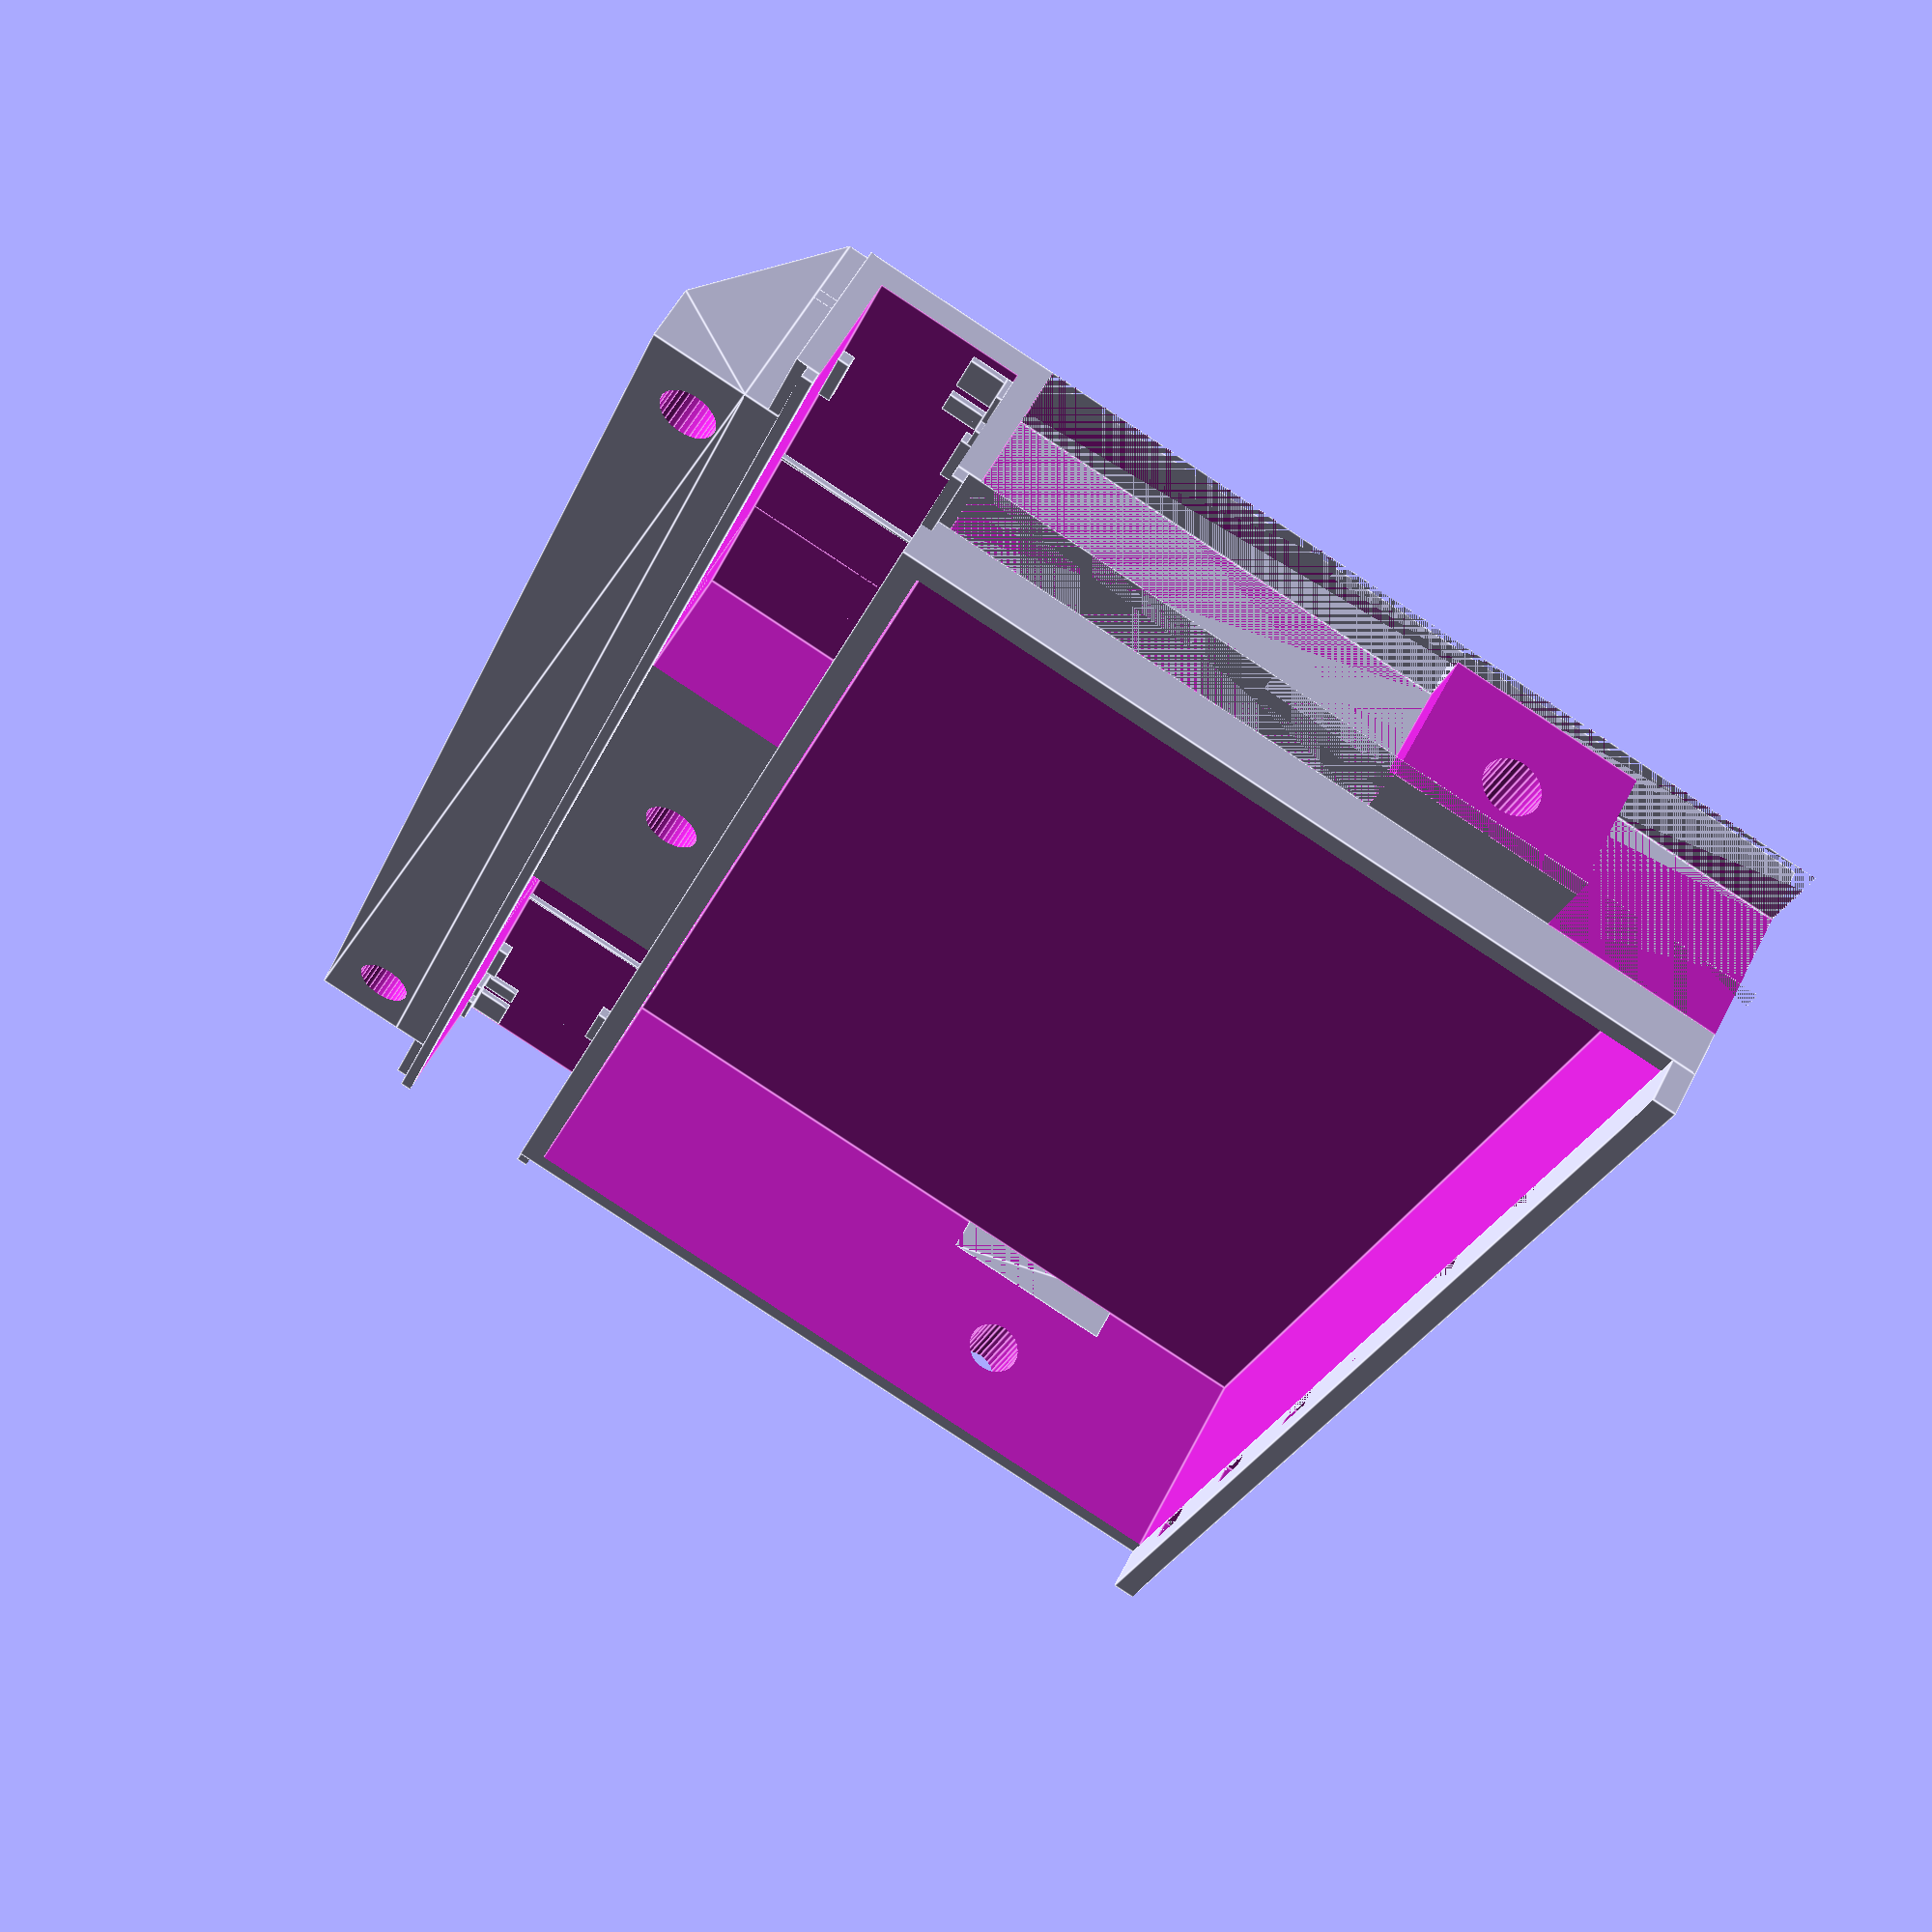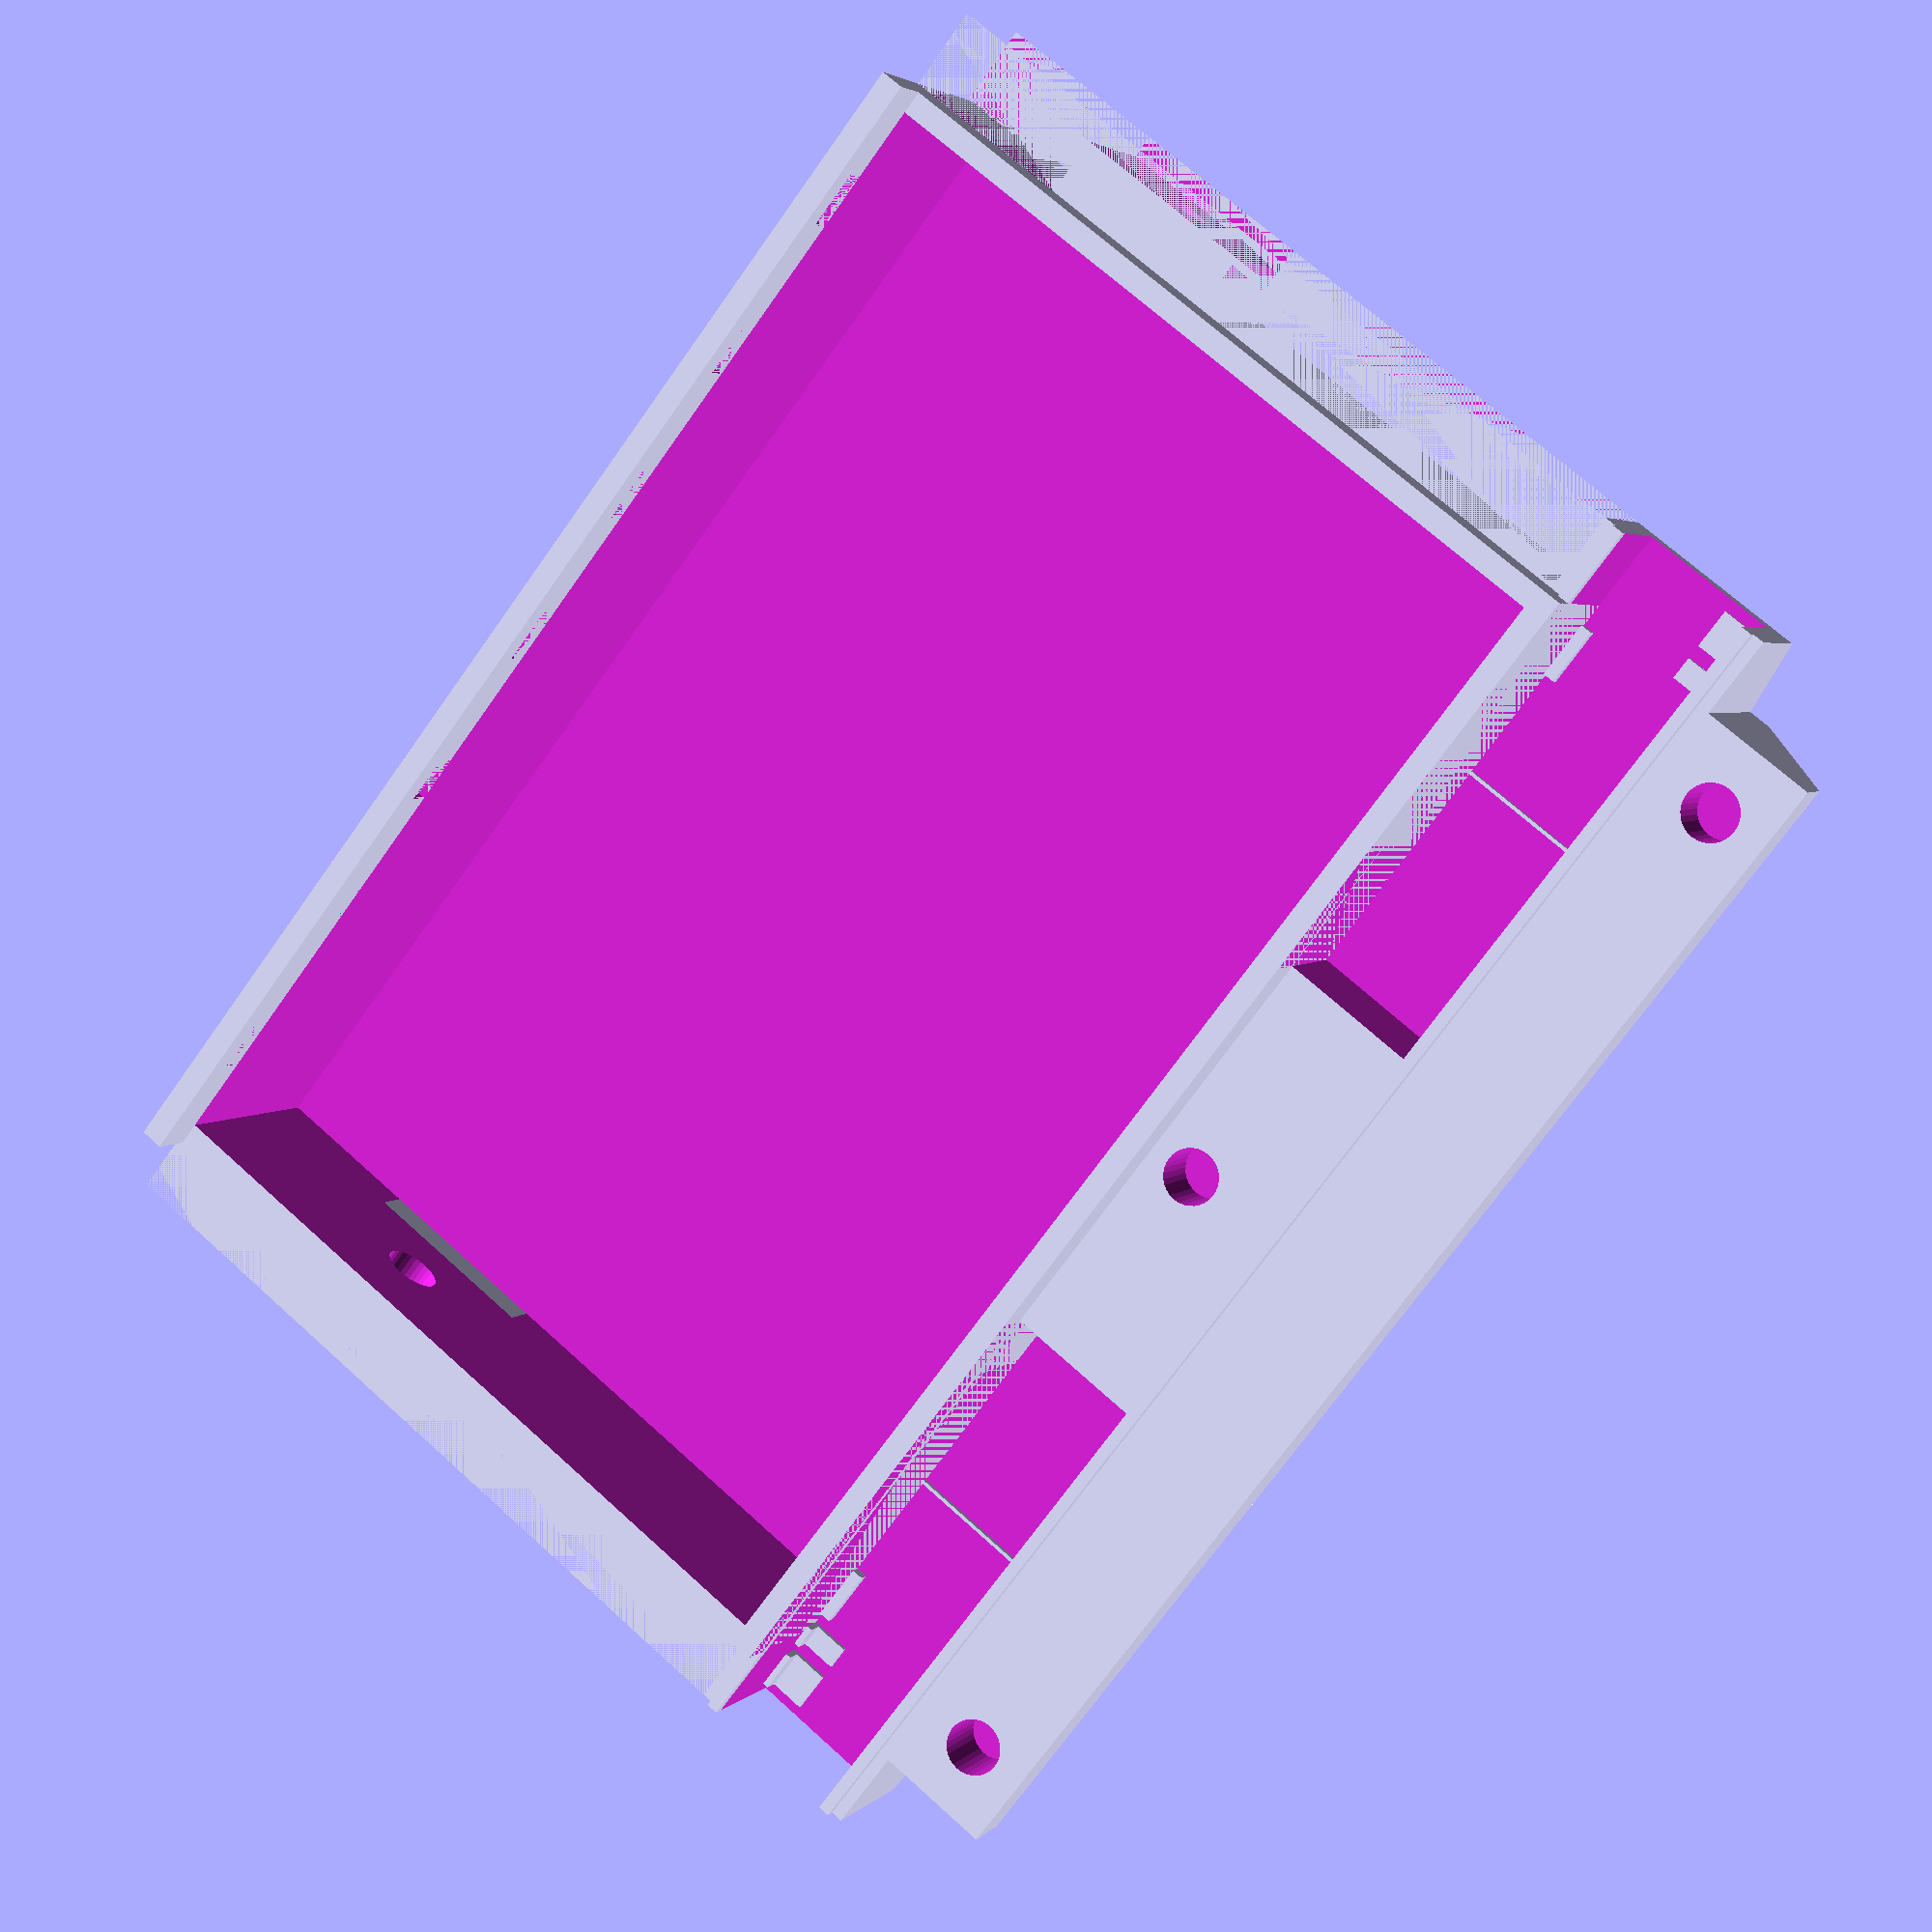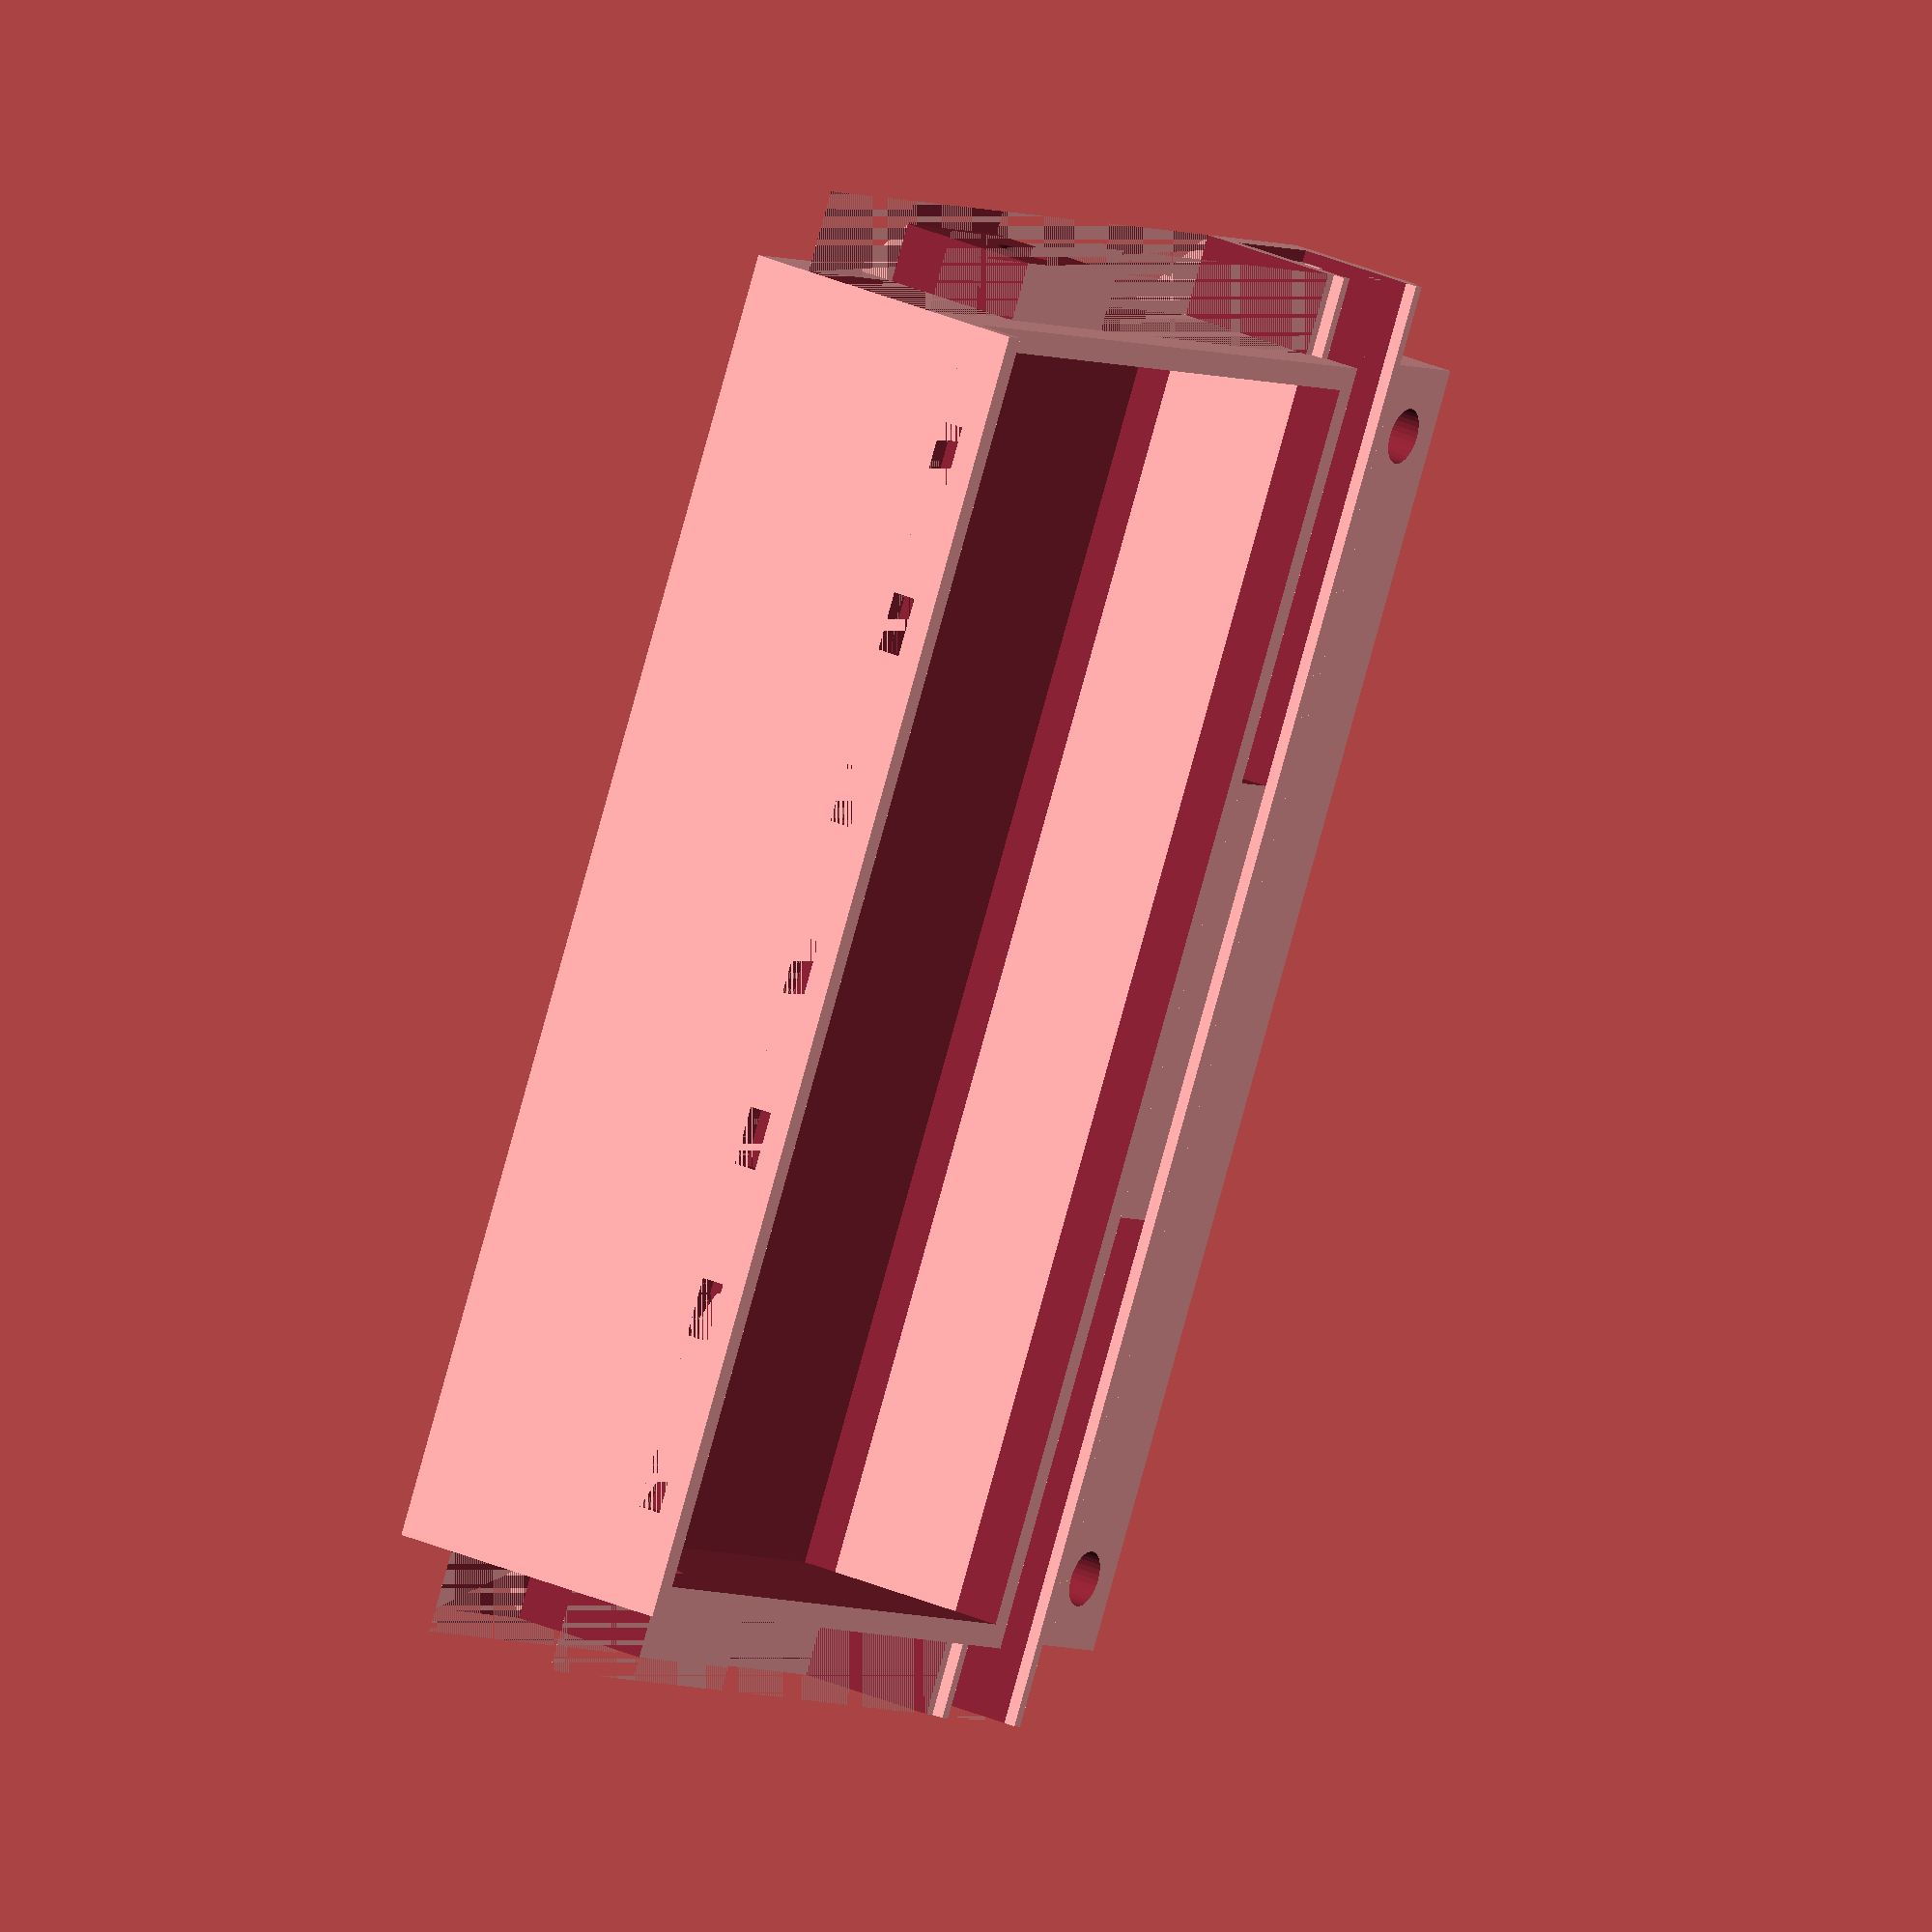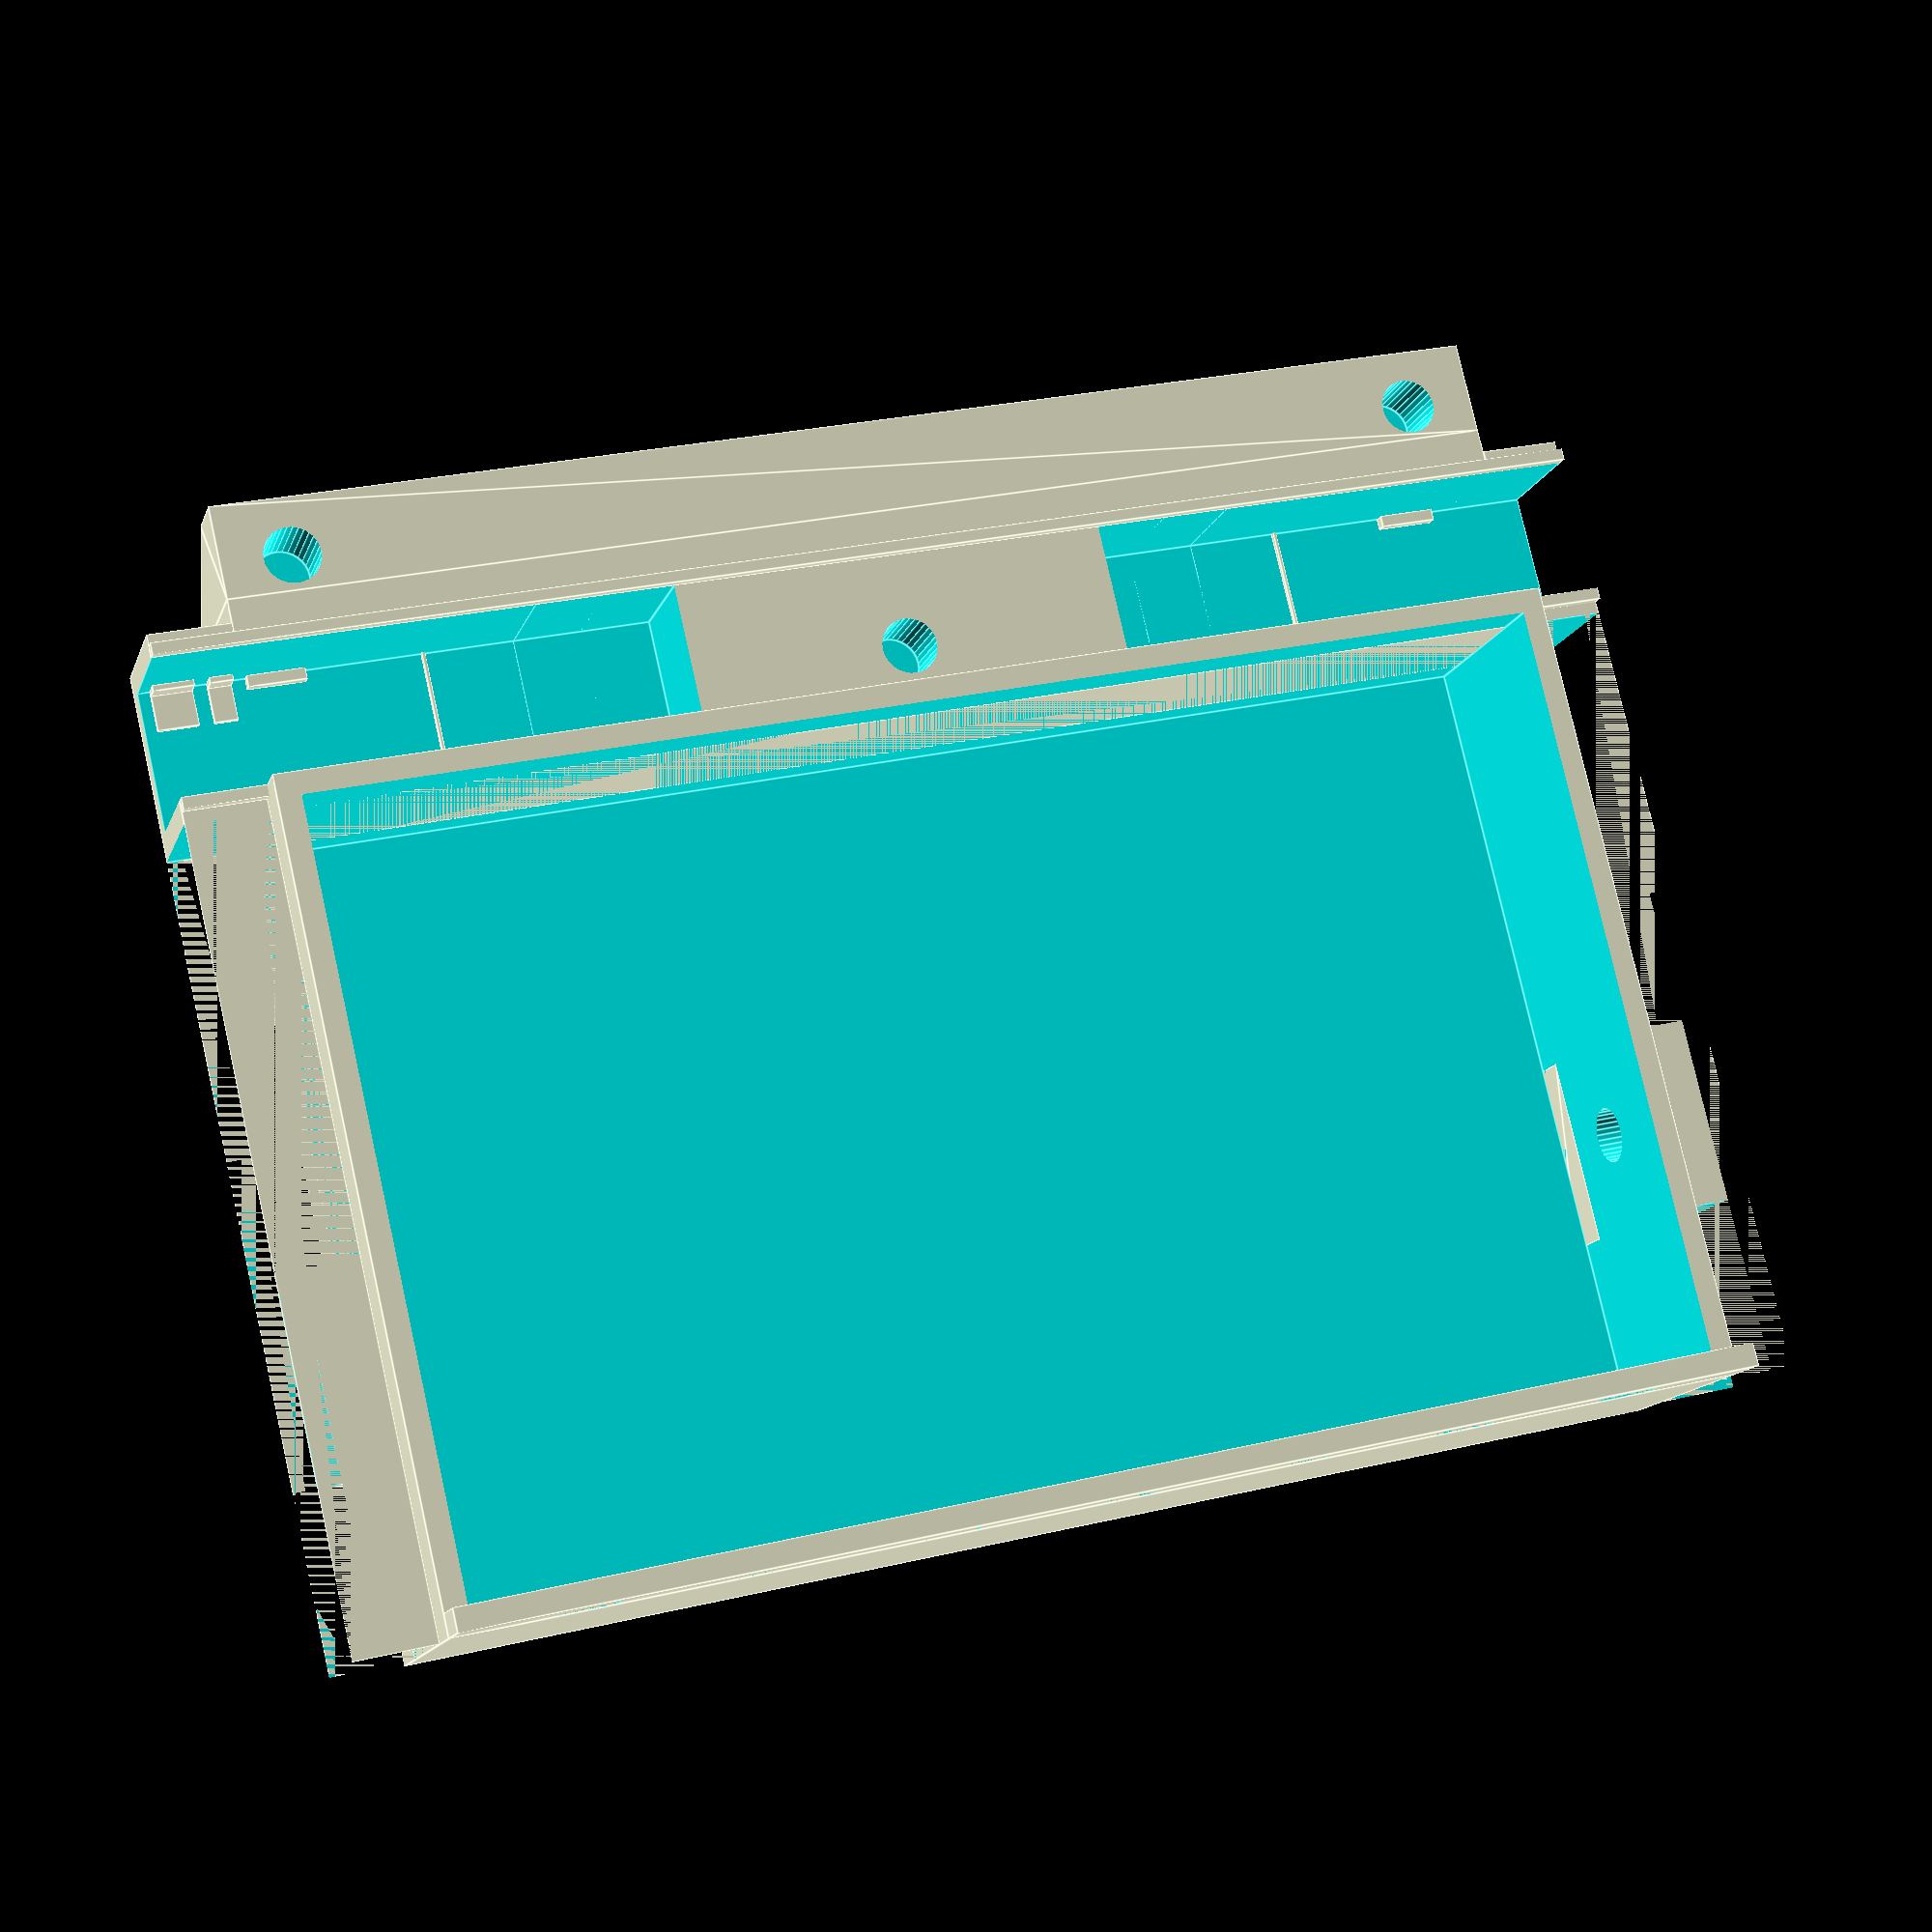
<openscad>
batt_l = 66;
batt_w = 108;
batt_h = 19;

w_stretch = 5;
w_off = batt_l/2 - 16;

pi_l = 65;
pi_w = 56;
pi_hole_space_l = 58;
pi_hole_space_w = 49;

wheel_dist_l = 48;
m3_insert_d = 4.8;

t = 2;

    //h=9.5+t*2+2;
    
    top_space = 4;
    h=12;


/*
translate([0,0,35])
rotate([0,0,90])
cube_center([105,65,17]);
*/
/*
translate([batt_l/2+20,0,30])
cube_center([8.5,143.8,69.5]);
*/

    translate([batt_l/2+7+1.5*t,0,0])
    cube_center([16,batt_w+2*t,6]);

difference() {
    cube_center([batt_l+2*t,batt_w+2*t,batt_h + t]);
    translate([0,0,t])
    cube_center([batt_l,batt_w,batt_h * 2]);
    
        translate([-wheel_dist_l/2+w_off-w_stretch,0,(h+t)/2+batt_h+t-h-top_space])
        rotate([90,0,0])
        cylinder(d=m3_insert_d, h=500, center=true, $fn=32);
}

wheelbars();

module cube_center(dims) {
    translate([-dims[0]/2, -dims[1]/2, 0])
    cube(dims);
}



module wheelbars() {
    
    //h=15.5;
    
    translate([0,0,batt_h+t - h - top_space])
    difference() {
        union() {
            
            translate([0,batt_w/2+t+3.5,0])
            translate([6+t/2,0,0])
            cube_center([batt_l + 2*t + 12 + t, 7, h]);
            translate([0,-(batt_w/2+t+3.5),0])
            translate([6+t/2,0,0])
            cube_center([batt_l + 2*t + 12 + t, 7, h]);
            
            translate([batt_l/2 + 6 + t*1.5 ,0,0])
            cube_center([16+t,batt_w + 2*t, h]);
        
            translate([-wheel_dist_l/2+w_off-w_stretch,batt_w/2+t-2,-5])
            triangle2();
            translate([wheel_dist_l/2+w_off,batt_w/2+t,-5])
            triangle2();
            
        translate([-wheel_dist_l/2+w_off-w_stretch,-(batt_w/2+t)+2,-5])
            scale([1,-1,1])
        triangle2();
        translate([wheel_dist_l/2+w_off,-(batt_w/2+t),-5])
            scale([1,-1,1])
            triangle2();    
                    
        }
    
        translate([w_off-w_stretch/2,batt_w/2 + 7, 0])
        cube_center([32+w_stretch, 10, h]);
        
        translate([w_off-w_stretch/2,-(batt_w/2 + 7), 0])
        cube_center([32+w_stretch, 10, h]);
        
        translate([w_off-14.5-32.5-w_stretch,batt_w/2 + 7, 0])
        cube_center([30, 10, h]);
        
        translate([w_off-14.5-32.5-w_stretch,-(batt_w/2 + 7), 0])
        cube_center([30, 10, h]);
        
        
        translate([-32.5,-(batt_w/2 + 7+ 5), 0])
        cube_center([80, 10, h]);
        
        translate([-32.5,(batt_w/2 + 7+ 5), 0])
        cube_center([80, 10, h]);
        
        translate([-wheel_dist_l/2+w_off-w_stretch,0,(h+t)/2])
        rotate([90,0,0])
        cylinder(d=m3_insert_d, h=200, center=true, $fn=32);
        
        
    translate([wheel_dist_l/2+w_off-2,0,h-6])
        cylinder(d=m3_insert_d,h=100,$fn=32);
        
        // motor mount cutouts
        for(sign=[-1:2:1])
        translate([wheel_dist_l/2+w_off,sign*(batt_w/2 + t +7 - 38/2),t])
        rotate([0,0,sign*90+90])
        motor_mount_cutout();
        
    }
    
}

module motor_mount_cutout() {
        difference() {
            union() {
                cube_center([12,38.001,9.5+5]);
                //translate([0,-38/2+24+5/2,0])
                //cube_center([14,5,9.5+5]);
                
                translate([0,24.5-3.5-2,0])
                cube_center([12,12,15]);
            }
            translate([-4,-38/2+1+3.5/2,0])
            cube_center([3,3.5,0.5]);
            translate([-5.75,-38/2+1+3.5/2,0])
            cube_center([0.5,3.5,2]);
            
            translate([-4,-38/2+5.75+2/2,0])
            cube_center([3,2,0.5]);
            translate([-5.75,-38/2+5.75+2/2,0])
            cube_center([0.5,2,2]);
            
            translate([0,-38/2+24+0.3/2,0])
            cube_center([14,0.3,0.5]);
            
            translate([-12/2+1/2,-38/2+9+5/2,0])
            cube_center([1,5,1]);
            translate([12/2-1/2,-38/2+9+5/2,0])
            cube_center([1,5,1]);
        }
}

translate([+batt_l/2+2*t+14,0,0])
{
    difference() {
        scale([-1,1,1]) triangle();
        translate([3,batt_w/2-4,batt_h+t-top_space - 6.5])
        cylinder(d=m3_insert_d,h=100,$fn=32);
        translate([3,-batt_w/2+4,batt_h+t-top_space - 6.5])
        cylinder(d=m3_insert_d,h=100,$fn=32);
    }
}

module triangle() {
scale([1,1,1])
rotate([0,-90,90])
linear_extrude(height = batt_w+2*t, center = true, convexity = 10, twist = 0)
polygon(points=[[0,0],[12,8],[batt_h+t-top_space,8],[batt_h+t-top_space,0]]);
}

module triangle2() {
scale([1,1,1])
rotate([0,-90,0])
linear_extrude(height = 16, center = true, convexity = 10, twist = 0)
polygon(points=[[0,0],[5,7],[5,0]]);
}


for(q=[0:1:1])
translate([w_off +17.5+ q*13,0,batt_h + t - top_space])
difference() {
    cube_center([1,batt_w+2*7+2*t,1]);
    //for(sign=[-1:2:1])
    //translate([0,sign*(batt_w/2-17.5),0])
    //cube_center([5,5,5]);
}


translate([-batt_l/2-t/2,0,batt_h+t]) {
    difference() {
        cube_center([2,batt_w+2*t,4]);
        for(i=[-45:15:45]) {
        translate([0,-i,0])
        cube_center([2,5,2]);
        }
            
    }
}

</openscad>
<views>
elev=126.6 azim=21.4 roll=153.8 proj=p view=edges
elev=176.7 azim=218.0 roll=159.8 proj=p view=solid
elev=149.2 azim=209.9 roll=237.5 proj=o view=solid
elev=14.2 azim=256.8 roll=344.3 proj=p view=edges
</views>
